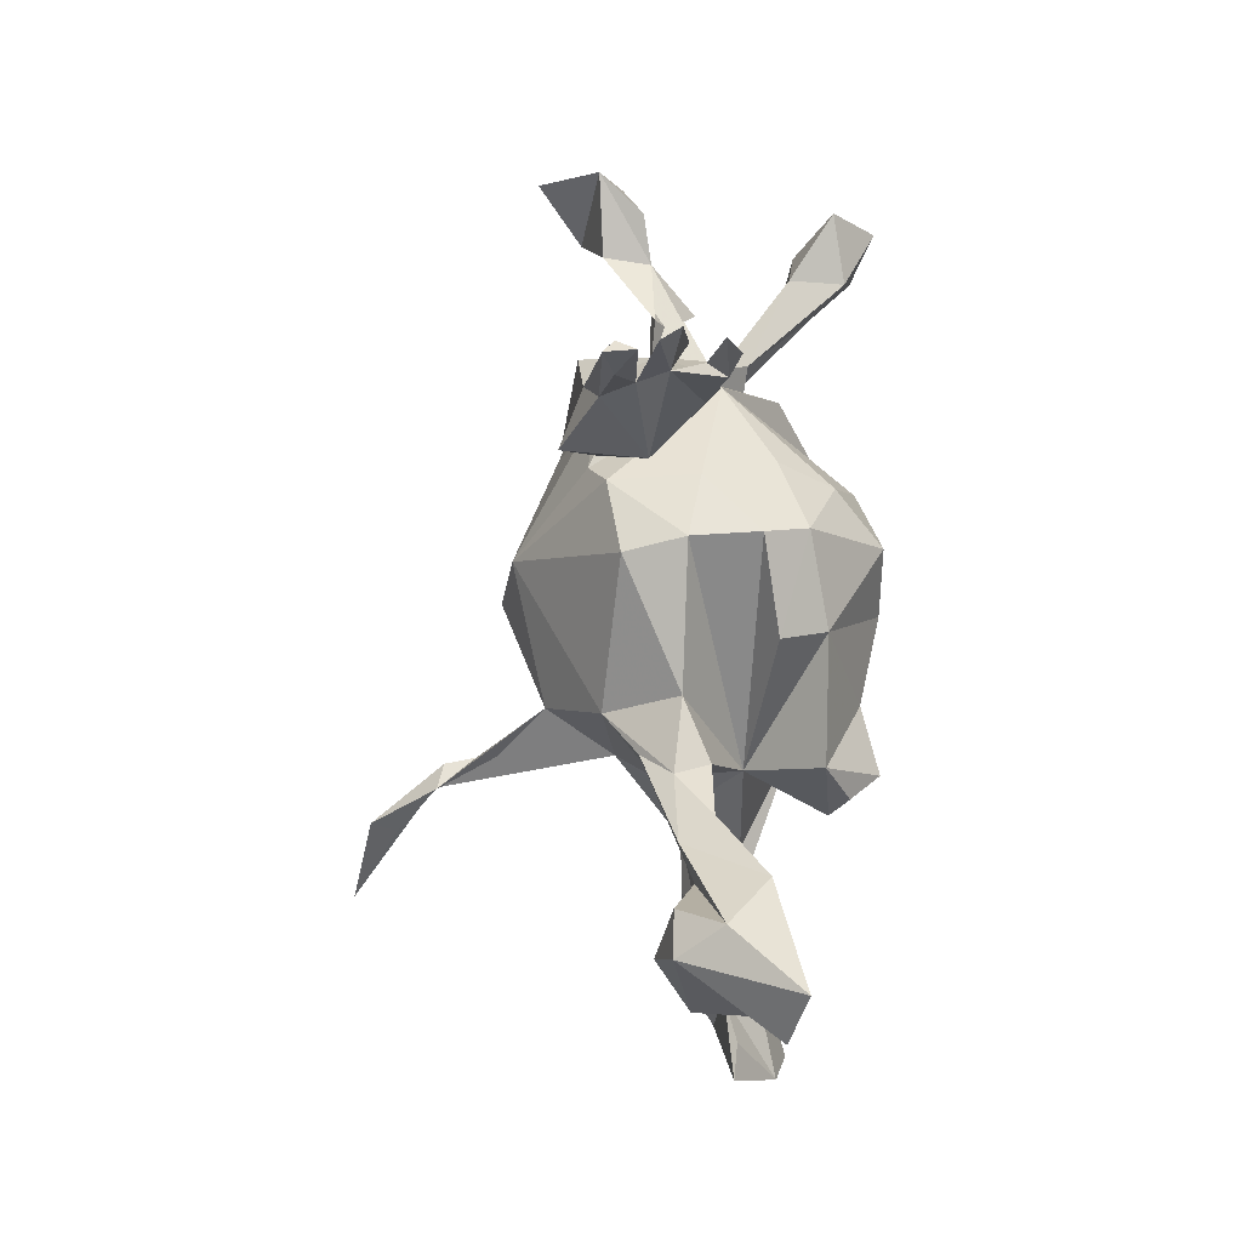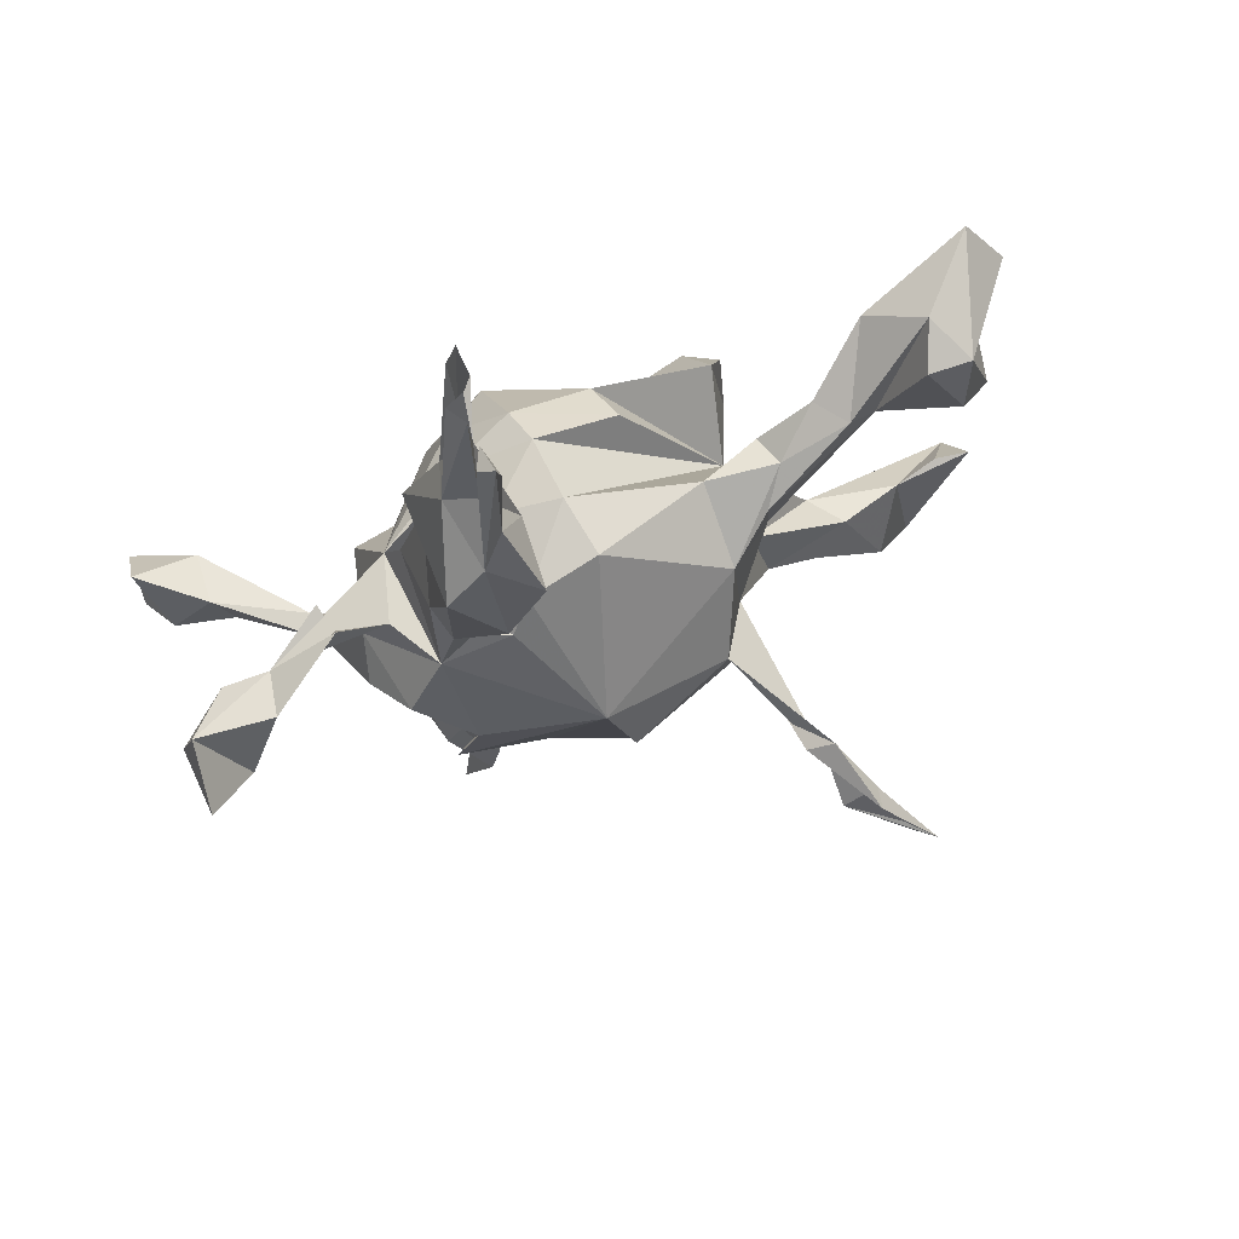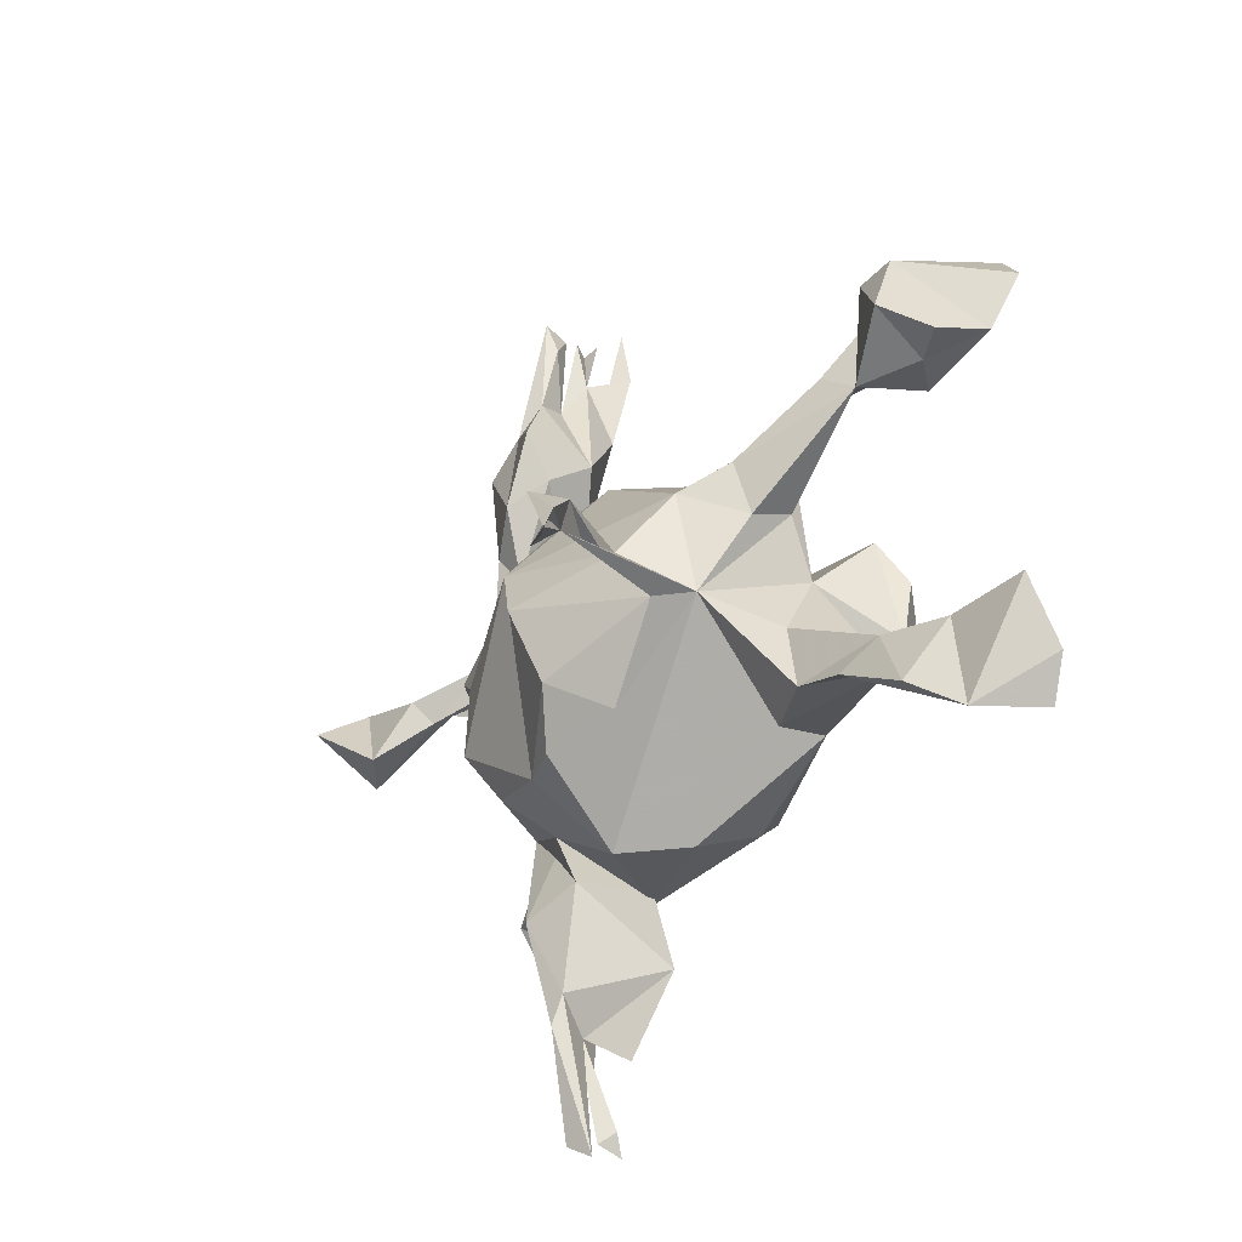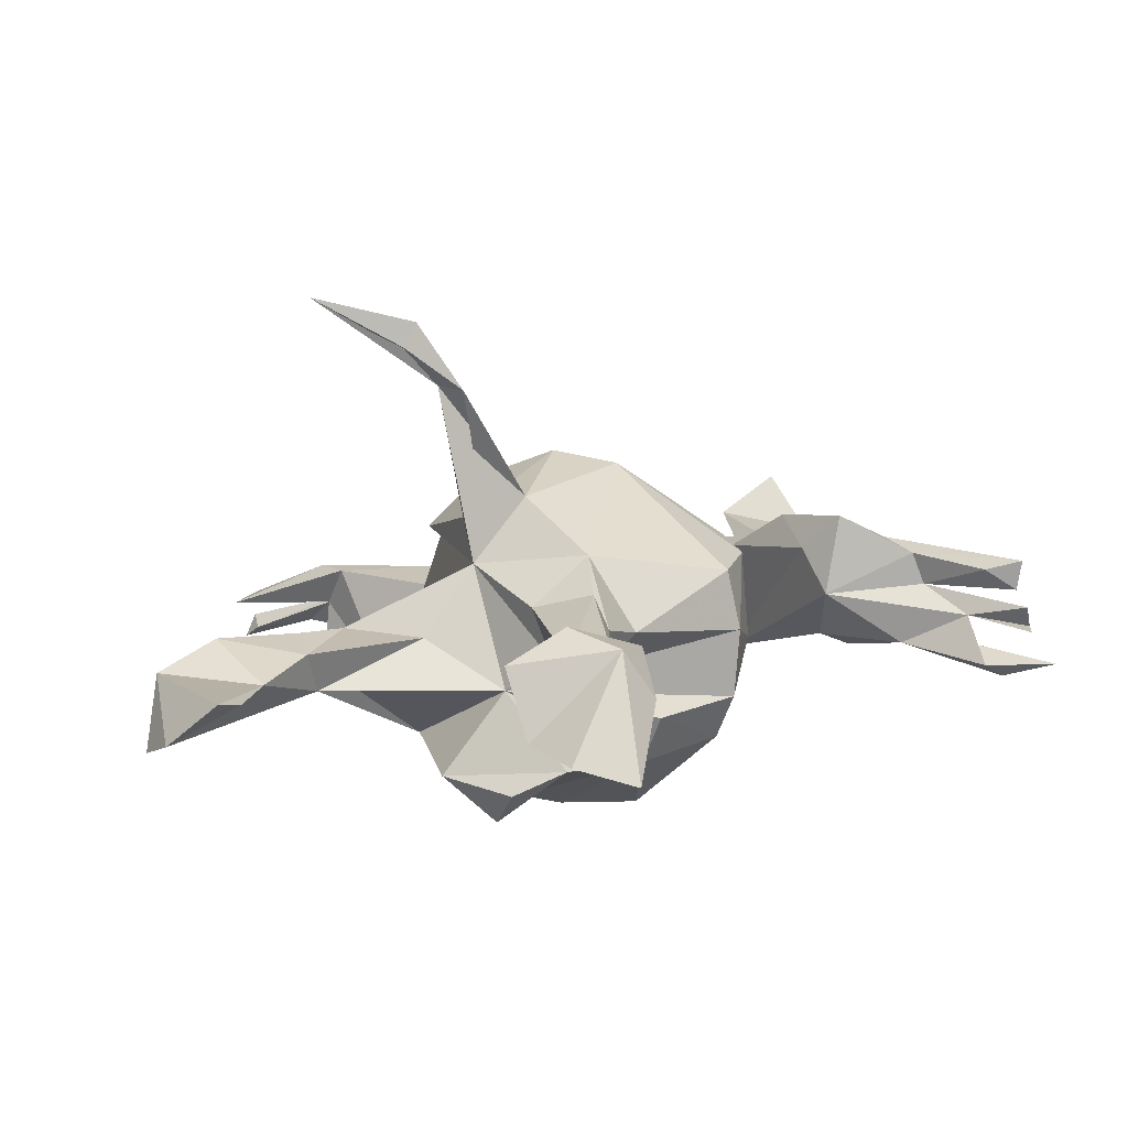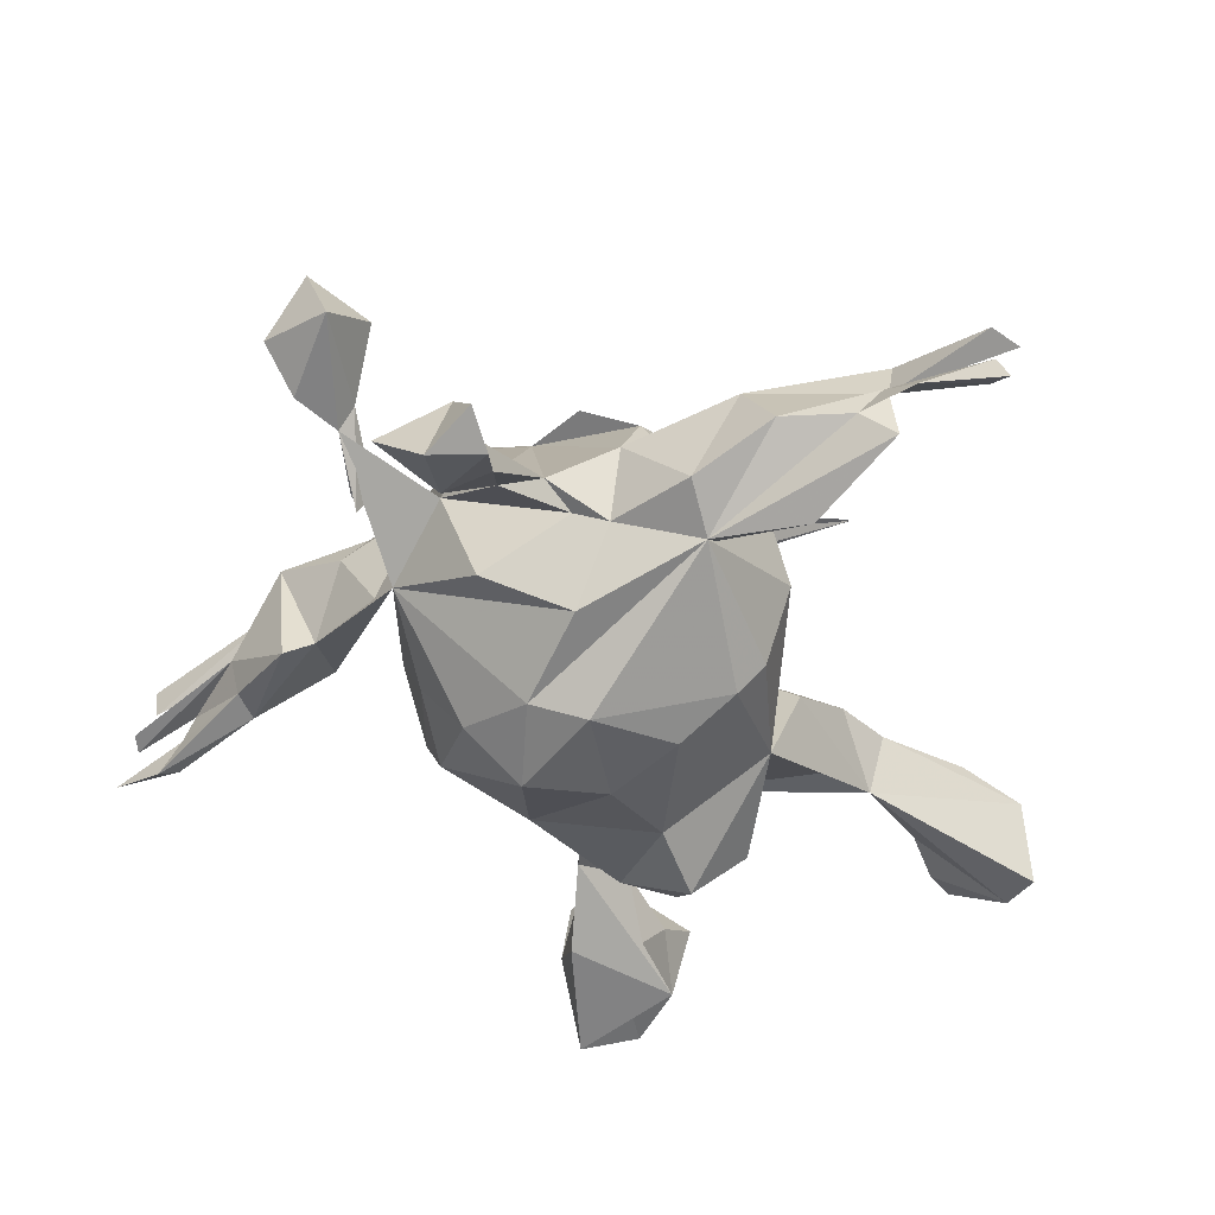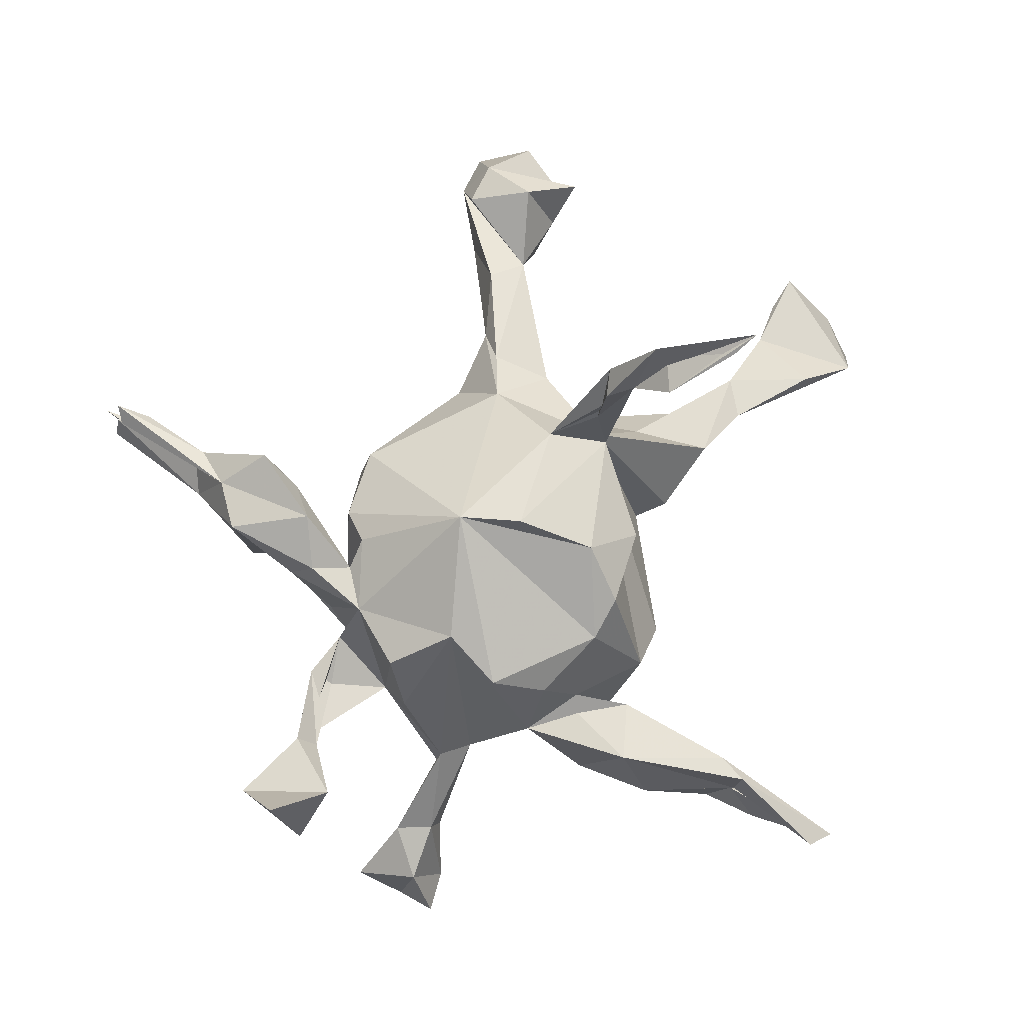
<metadata>
{"format":"obj","ext":"obj","renderer":"f3d","projection":"perspective","resolution":1024,"background":"white","views":[{"elev":75.6,"azim":88.4,"up":"+Y"},{"elev":68.1,"azim":-21.1,"up":"+Y"},{"elev":-35.9,"azim":51.1,"up":"+Y"},{"elev":5.4,"azim":115.9,"up":"+Z"},{"elev":-48.1,"azim":-59.4,"up":"+Z"},{"elev":77.5,"azim":-60.9,"up":"+Z"}]}
</metadata>
<code>
v -0.1938 0.7127 0.05534
v -0.1767 0.764 -0.0274
v -0.2124 0.7111 0.02445
v -0.1883 0.6962 0.08233
v -0.1854 0.7228 0.01799
v -0.1606 0.6573 -0.03376
v -0.1888 0.6364 -0.006181
v -0.1852 0.6201 0.04
v -0.1707 0.6512 0.1133
v -0.1824 0.7066 0.1282
v -0.2039 0.6884 0.112
v -0.241 0.5167 0.05564
v -0.1865 0.6759 -0.05183
v -0.2177 0.4708 0.1542
v -0.1965 0.5449 0.08437
v -0.2236 0.511 -0.000782
v -0.1834 0.5299 0.1336
v -0.1357 0.4042 0.06759
v -0.1753 0.5161 -0.007554
v -0.145 0.4227 0.1908
v -0.1569 0.3558 0.1368
v 0.6046 0.4209 -0.12
v -0.2758 0.3933 -0.02766
v -0.2773 0.4136 0.161
v 0.505 0.3981 -0.01535
v -0.2015 0.3049 0.1853
v -0.2552 0.351 -0.01021
v -0.2713 0.2575 0.1468
v 0.4774 0.3645 0.05274
v 0.4337 0.3362 -0.08093
v -0.2892 0.2935 0.1037
v -0.05699 0.292 0.01401
v -0.1552 0.2659 -0.009111
v 0.6049 0.3271 -0.08918
v 0.6595 0.3448 -0.09098
v -0.1529 0.2553 0.1262
v -0.2923 0.1537 0.1358
v 0.3719 0.2644 0.04102
v 0.4234 0.226 0.02005
v 0.532 0.2761 0.07995
v -0.293 0.2225 -0.02324
v 0.6127 0.2575 -0.07179
v -0.1863 0.207 0.1518
v -0.03945 0.2777 0.1084
v -0.2356 0.2045 0.1291
v 0.3343 0.2647 -0.01047
v 0.2261 0.02428 -0.06311
v -0.0642 0.2793 -0.09298
v 0.5458 0.3661 0.05575
v -0.6589 0.1713 0.1233
v -0.4179 0.1837 0.04793
v -0.5235 0.1339 0.0495
v 0.2659 0.2164 0.04316
v 0.4772 0.2336 -0.07658
v 0.2514 0.2033 -0.01073
v 0.1526 0.2081 0.02711
v -0.3129 0.1774 -0.04634
v -0.1874 0.2085 -0.1209
v -0.07692 0.2442 -0.161
v -0.02244 0.2162 0.1967
v 0.5305 0.2229 -0.01219
v -0.4178 0.1448 0.02854
v 0.5983 0.2143 0.03061
v -0.5959 0.1587 0.05895
v -0.4296 0.1622 -0.01194
v -0.5366 0.1359 0.1212
v 0.1584 0.1313 0.1418
v -0.5275 0.1064 0.0824
v 0.2292 0.1734 0.09015
v -0.3419 0.1695 0.0572
v 0.0765 0.216 -0.1128
v -0.08958 0.06385 0.2675
v -0.08331 0.1015 -0.2778
v 0.059 0.1789 -0.1854
v -0.6777 0.05202 0.08708
v -0.376 0.06051 0.01296
v -0.5932 0.04031 0.1535
v -0.669 0.102 0.2157
v 0.2459 0.1122 -0.008317
v 0.2483 0.1394 -0.1757
v -0.1626 0.1498 -0.2068
v 0.2433 0.07805 0.06783
v -0.35 0.05764 0.1506
v -0.3905 0.01053 0.07254
v 0.2806 0.0632 -0.214
v 0.1819 -0.05295 0.1236
v 0.1199 0.005524 0.2252
v -0.1878 0.02953 -0.2456
v 0.07665 0.04809 -0.239
v -0.2656 -0.01555 0.1978
v 0.1283 -0.000457 -0.2411
v 0.2156 -0.09566 0.3969
v 0.1716 -0.05653 0.2875
v 0.2376 0.01566 -0.264
v 0.2269 -0.04523 0.3899
v 0.1858 -0.06155 0.379
v 0.275 -0.121 0.4546
v -0.3412 0.01729 -0.1394
v -0.1445 -0.04345 -0.2769
v -0.6701 -0.03936 -0.2417
v -0.005236 0.005326 -0.2748
v -0.05044 -0.03055 0.2879
v -0.3267 -0.1232 -0.07994
v -0.6631 -0.1175 -0.3114
v -0.57 -0.06493 -0.1694
v -0.4251 -0.07734 -0.05275
v 0.2819 -0.0546 -0.191
v 0.1613 -0.08148 0.1927
v -0.5648 -0.07532 -0.2566
v -0.4327 -0.07139 -0.09989
v -0.298 -0.1152 0.1808
v 0.265 -0.1049 0.493
v -0.264 -0.09217 -0.2008
v -0.3843 -0.1143 -0.06056
v 0.1469 -0.1683 -0.1509
v 0.2485 -0.1045 0.01321
v -0.02381 -0.1526 0.2427
v -0.5399 -0.1189 -0.1547
v -0.523 -0.1254 -0.2001
v 0.04829 -0.204 0.1668
v -0.6327 -0.1338 -0.1817
v 0.4192 -0.2072 0.001181
v -0.02599 -0.1144 -0.2567
v 0.2221 -0.1553 0.454
v -0.3005 -0.1677 -0.09723
v -0.3187 -0.1951 0.02532
v -0.5986 -0.1685 -0.2726
v -0.07426 -0.2289 0.195
v -0.03368 -0.2107 -0.2148
v -0.2613 -0.1939 0.1356
v -0.665 -0.1848 -0.2559
v -0.2393 -0.2823 -0.1408
v 0.278 -0.2276 0.02523
v 0.3045 -0.1891 -0.06403
v -0.1437 -0.2281 0.1677
v -0.2295 -0.2423 0.05596
v 0.354 -0.2375 0.5299
v 0.1684 -0.2105 -0.03809
v 0.3771 -0.2152 -0.05919
v 0.524 -0.2172 -0.03204
v -0.2547 -0.2585 0.03706
v 0.6484 -0.2297 -0.09787
v 0.5972 -0.2076 -0.04964
v 0.3148 -0.22 0.5063
v -0.2252 -0.2709 -0.1279
v 0.654 -0.2111 -0.04291
v 0.3611 -0.2518 0.0256
v -0.02309 -0.252 -0.17
v -0.04039 -0.3061 -0.05563
v -0.1222 -0.3131 0.03357
v 0.4809 -0.3269 0.02607
v -0.189 -0.4161 -0.138
v 0.6459 -0.3056 -0.1113
v -0.2874 -0.3667 0.06596
v 0.5517 -0.3842 -0.02047
v -0.1995 -0.327 0.04123
v -0.2031 -0.5169 0.05956
v -0.317 -0.3019 -0.1026
v 0.6039 -0.3682 -0.1307
v 0.6696 -0.3601 -0.138
v -0.2205 -0.5646 0.0663
v -0.306 -0.4267 -0.04337
v -0.2316 -0.5594 -0.000169
v -0.238 -0.6252 -0.08549
v -0.2356 -0.5546 0.008779
v -0.2609 -0.7073 -0.1132
v -0.259 -0.5234 -0.04734
v -0.2545 -0.6114 -0.03608
v -0.2307 -0.5674 -0.08921
v -0.2272 -0.7292 -0.06846
v -0.2197 -0.7461 -0.00897
v -0.2553 -0.7231 0.009482
v -0.2342 -0.7149 -0.02964
v -0.2151 -0.6969 -0.05002
f 49 42 35
f 34 35 42
f 94 91 80
f 74 80 91
f 85 94 80
f 115 91 94
f 119 127 109
f 104 109 127
f 100 109 104
f 131 104 127
f 105 109 100
f 121 100 104
f 121 104 131
f 34 22 35
f 49 35 22
f 42 22 34
f 101 74 91
f 99 73 101
f 74 101 73
f 123 99 101
f 88 73 99
f 88 81 73
f 59 73 81
f 57 81 88
f 86 82 67
f 69 67 82
f 87 86 67
f 79 82 86
f 147 155 151
f 140 151 155
f 78 75 77
f 68 77 75
f 78 50 75
f 64 75 50
f 77 68 66
f 51 66 68
f 50 77 66
f 52 50 66
f 78 77 50
f 64 50 52
f 51 52 66
f 106 90 84
f 83 84 90
f 76 84 83
f 37 83 90
f 161 163 172
f 171 172 163
f 171 161 172
f 154 163 161
f 154 161 157
f 171 157 161
f 162 163 154
f 154 157 156
f 152 156 157
f 141 154 156
f 126 154 141
f 136 141 156
f 130 111 90
f 72 90 111
f 126 130 90
f 135 111 130
f 76 83 37
f 28 24 31
f 27 31 24
f 37 28 31
f 26 24 28
f 136 135 130
f 72 111 135
f 72 43 37
f 45 37 43
f 90 72 37
f 36 43 72
f 14 24 26
f 45 26 28
f 20 14 26
f 17 14 20
f 21 20 26
f 150 128 135
f 117 135 128
f 136 150 135
f 86 128 150
f 18 20 21
f 45 21 26
f 17 20 18
f 57 18 21
f 86 120 128
f 117 128 120
f 67 44 72
f 36 72 44
f 174 163 165
f 162 165 163
f 167 165 162
f 132 167 162
f 168 165 167
f 158 162 154
f 136 126 141
f 158 154 126
f 130 126 136
f 114 126 90
f 70 76 37
f 28 37 45
f 41 37 31
f 23 27 24
f 41 31 27
f 152 157 163
f 171 163 157
f 169 152 163
f 145 156 152
f 132 150 136
f 57 45 43
f 36 57 43
f 21 45 57
f 57 36 33
f 32 33 36
f 58 57 33
f 12 24 14
f 10 14 17
f 17 9 10
f 4 10 9
f 15 9 17
f 11 14 10
f 4 11 10
f 4 14 11
f 32 36 44
f 15 17 18
f 8 15 18
f 56 32 44
f 53 67 69
f 56 44 67
f 149 86 150
f 87 67 72
f 108 120 86
f 117 120 108
f 102 117 108
f 23 16 19
f 13 19 16
f 27 23 19
f 12 16 23
f 18 27 19
f 8 18 19
f 57 27 18
f 41 27 57
f 48 58 33
f 81 57 58
f 152 132 145
f 136 145 132
f 149 150 132
f 8 16 12
f 24 12 23
f 37 41 57
f 125 103 113
f 98 113 103
f 132 125 113
f 114 103 125
f 88 132 113
f 158 125 132
f 136 156 145
f 169 132 152
f 163 167 169
f 132 169 167
f 70 57 52
f 76 52 57
f 98 76 57
f 103 76 98
f 126 125 158
f 162 158 132
f 110 76 103
f 114 110 103
f 106 76 110
f 114 106 118
f 105 118 106
f 119 110 114
f 118 119 114
f 109 110 119
f 92 86 87
f 102 87 72
f 92 108 86
f 93 108 92
f 117 72 135
f 102 72 117
f 87 102 108
f 93 87 108
f 95 87 93
f 96 95 93
f 112 95 96
f 92 87 95
f 97 92 95
f 137 92 124
f 97 124 92
f 96 93 92
f 99 132 88
f 57 88 113
f 98 57 113
f 129 132 99
f 81 58 59
f 48 59 58
f 129 99 123
f 115 129 123
f 91 123 101
f 74 73 59
f 91 115 123
f 148 129 115
f 71 74 59
f 48 71 59
f 47 74 71
f 148 132 129
f 112 97 95
f 70 37 57
f 168 167 163
f 170 168 174
f 163 174 168
f 173 170 174
f 173 168 170
f 52 51 70
f 62 70 51
f 68 52 65
f 62 65 52
f 68 62 51
f 76 70 62
f 68 65 62
f 76 62 52
f 106 84 76
f 90 106 114
f 125 126 114
f 105 106 110
f 144 124 97
f 112 96 92
f 137 144 97
f 137 124 144
f 137 97 112
f 137 112 92
f 47 32 56
f 53 56 67
f 138 133 86
f 116 86 133
f 115 138 86
f 139 133 138
f 47 86 116
f 39 82 79
f 47 79 86
f 39 69 82
f 38 69 39
f 38 53 69
f 55 56 53
f 147 133 139
f 155 147 139
f 122 133 147
f 151 122 147
f 116 133 122
f 139 116 122
f 55 39 79
f 46 53 38
f 140 122 151
f 155 146 140
f 143 140 146
f 40 49 29
f 25 29 49
f 39 40 29
f 63 49 40
f 149 115 86
f 54 42 61
f 63 61 42
f 39 54 61
f 39 42 54
f 38 25 30
f 22 30 25
f 49 22 25
f 42 30 22
f 46 38 30
f 39 25 38
f 39 46 42
f 30 42 46
f 55 46 39
f 107 80 47
f 74 47 80
f 115 107 47
f 134 115 47
f 48 47 71
f 149 148 115
f 32 47 48
f 6 13 2
f 7 2 13
f 7 6 2
f 19 13 6
f 8 6 7
f 32 48 33
f 149 132 148
f 16 7 13
f 110 109 105
f 121 105 100
f 118 105 121
f 127 118 121
f 159 139 153
f 140 153 139
f 155 159 153
f 155 139 159
f 143 153 140
f 146 155 153
f 143 146 153
f 63 42 49
f 127 119 118
f 39 29 25
f 40 61 63
f 15 12 14
f 165 173 174
f 6 8 19
f 7 16 8
f 5 8 12
f 1 12 15
f 4 15 14
f 4 9 15
f 1 15 8
f 3 12 1
f 3 1 8
f 140 139 122
f 47 116 139
f 134 47 139
f 53 46 55
f 173 165 168
f 75 64 52
f 52 68 75
f 40 39 61
f 3 8 5
f 3 5 12
f 139 138 115
f 55 47 56
f 134 139 115
f 79 47 55
f 107 115 94
f 85 107 94
f 80 107 85
f 131 127 121

</code>
